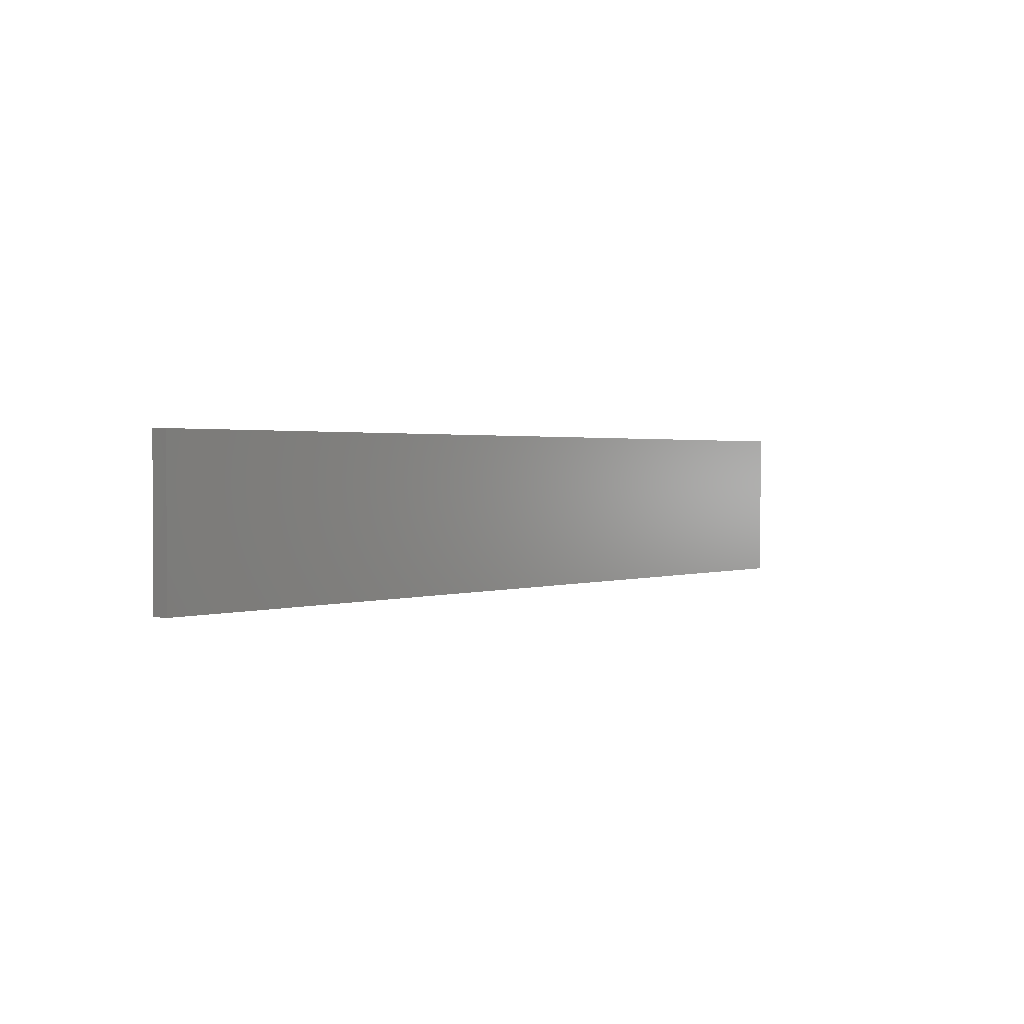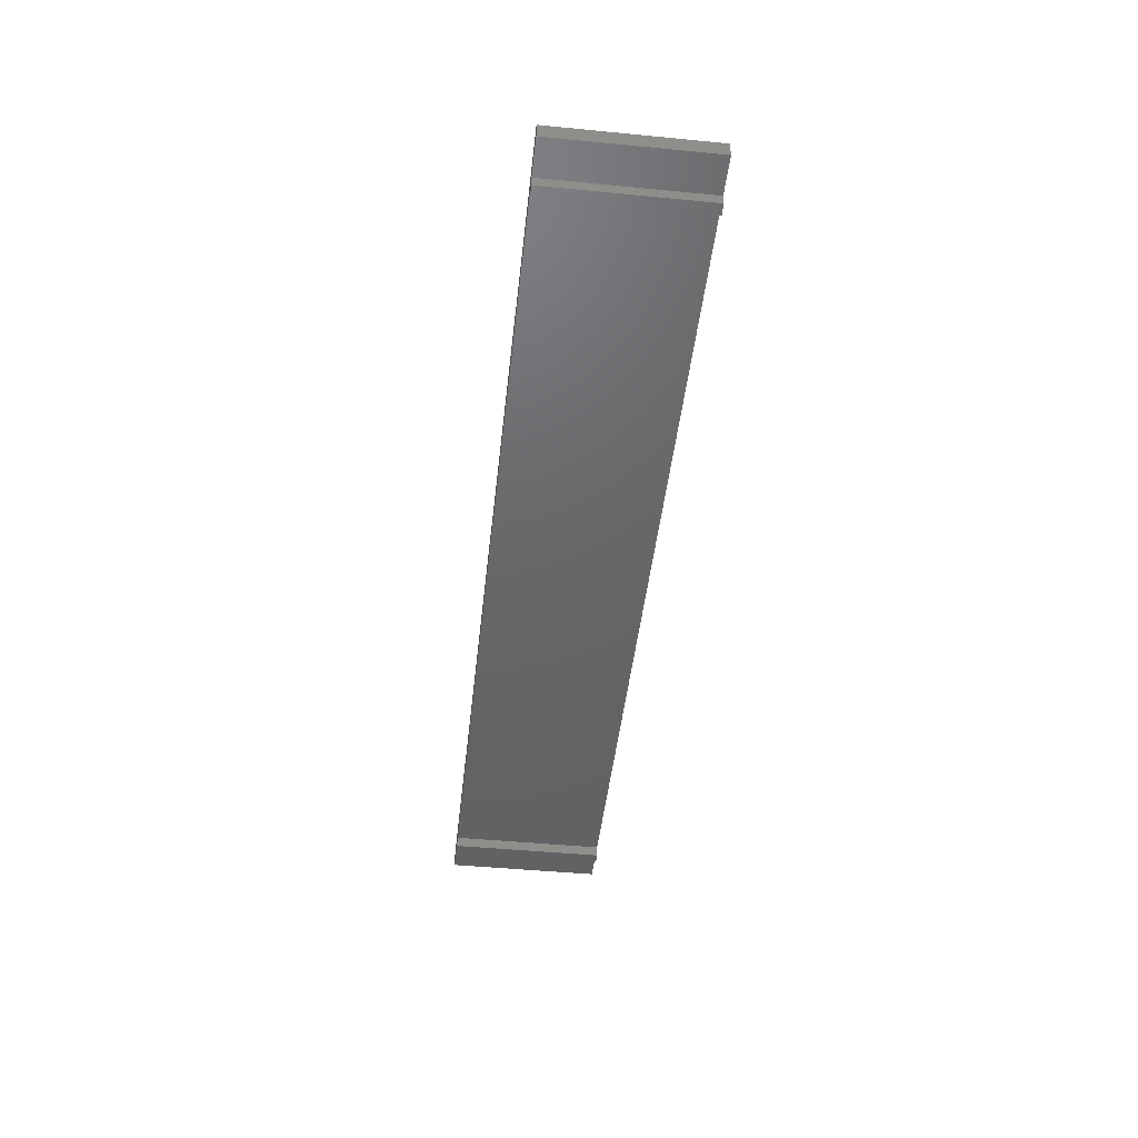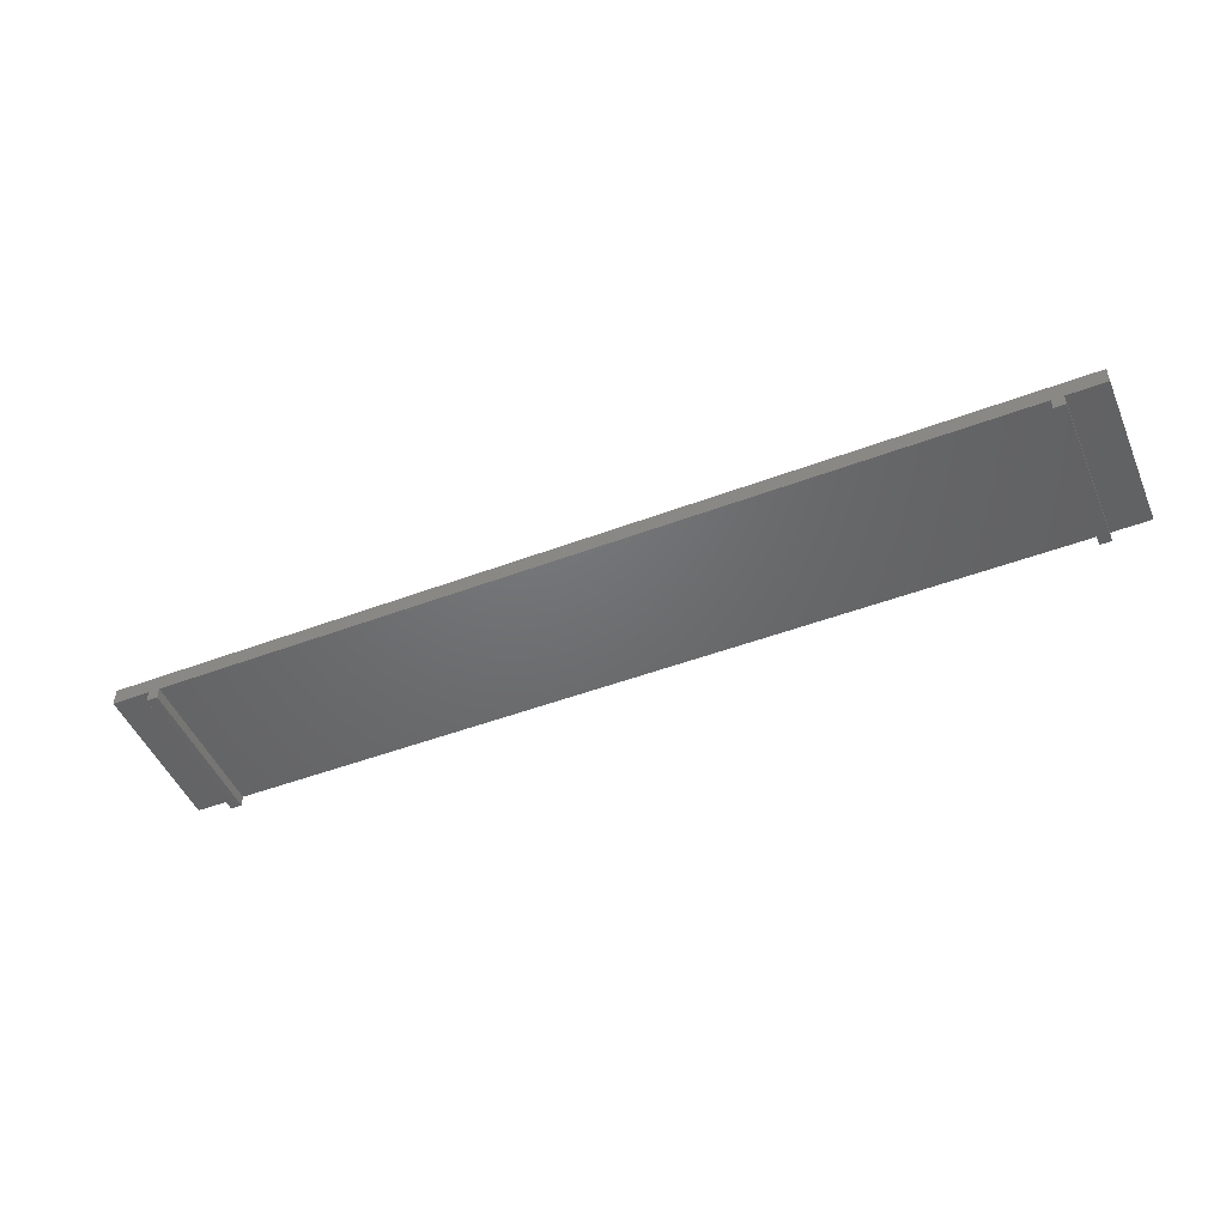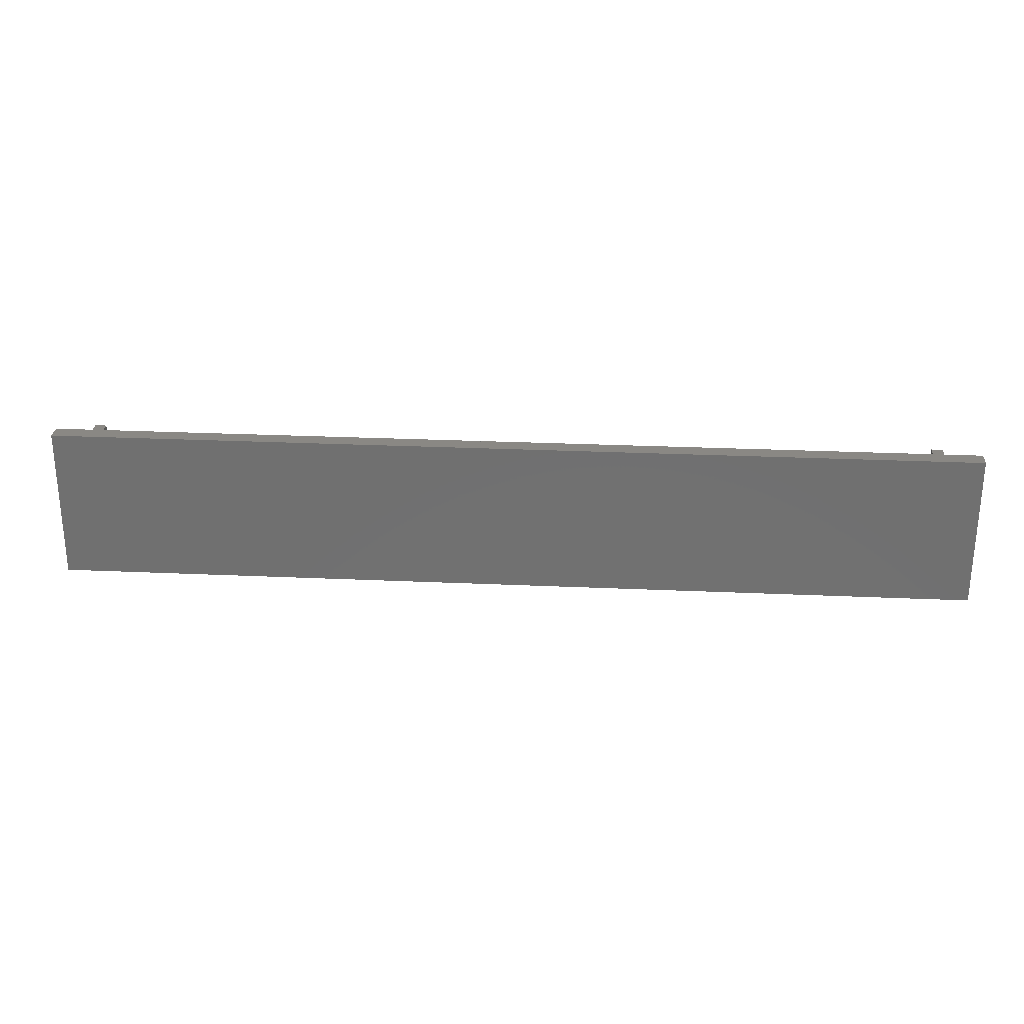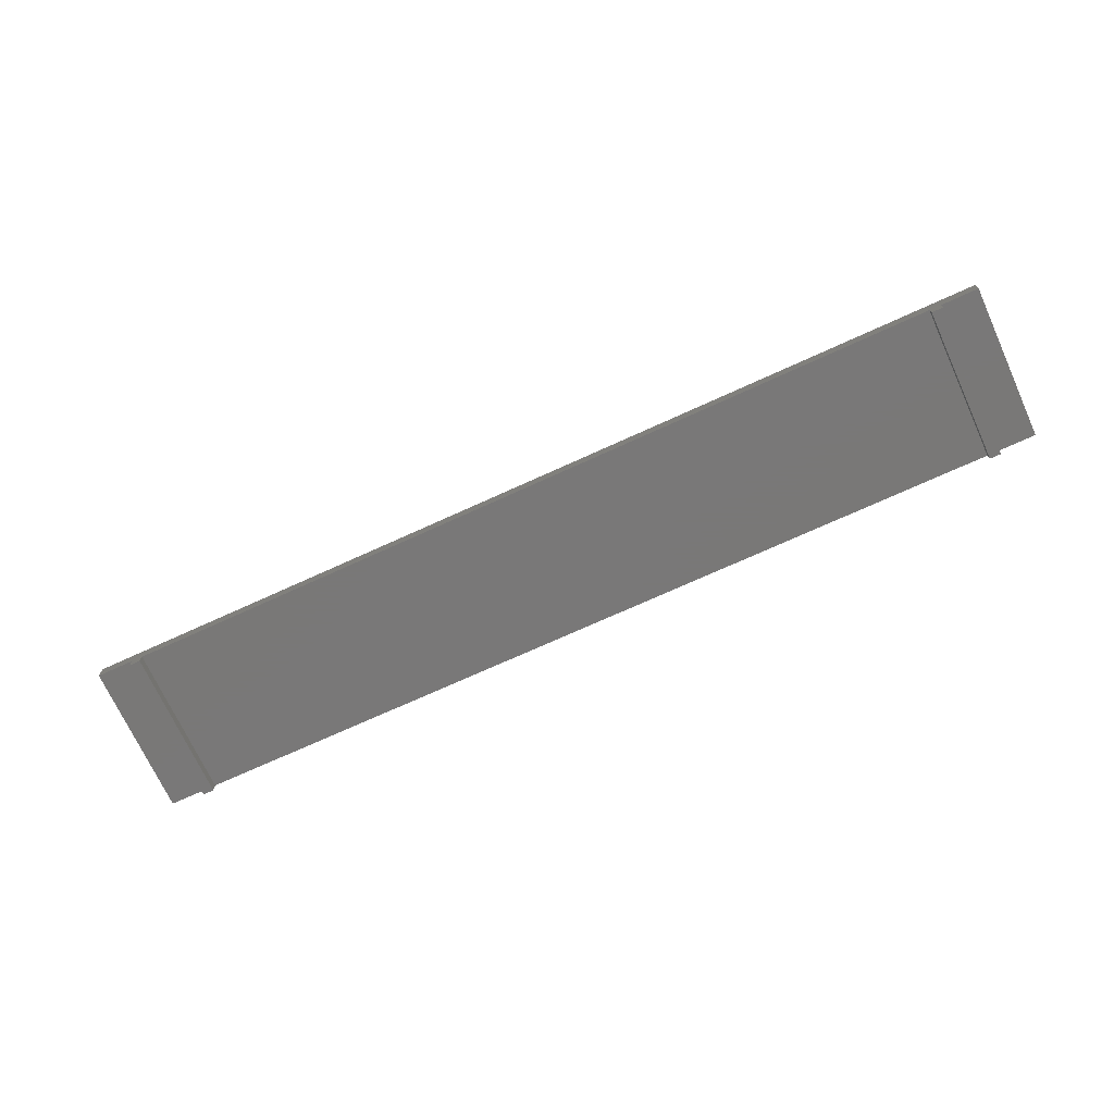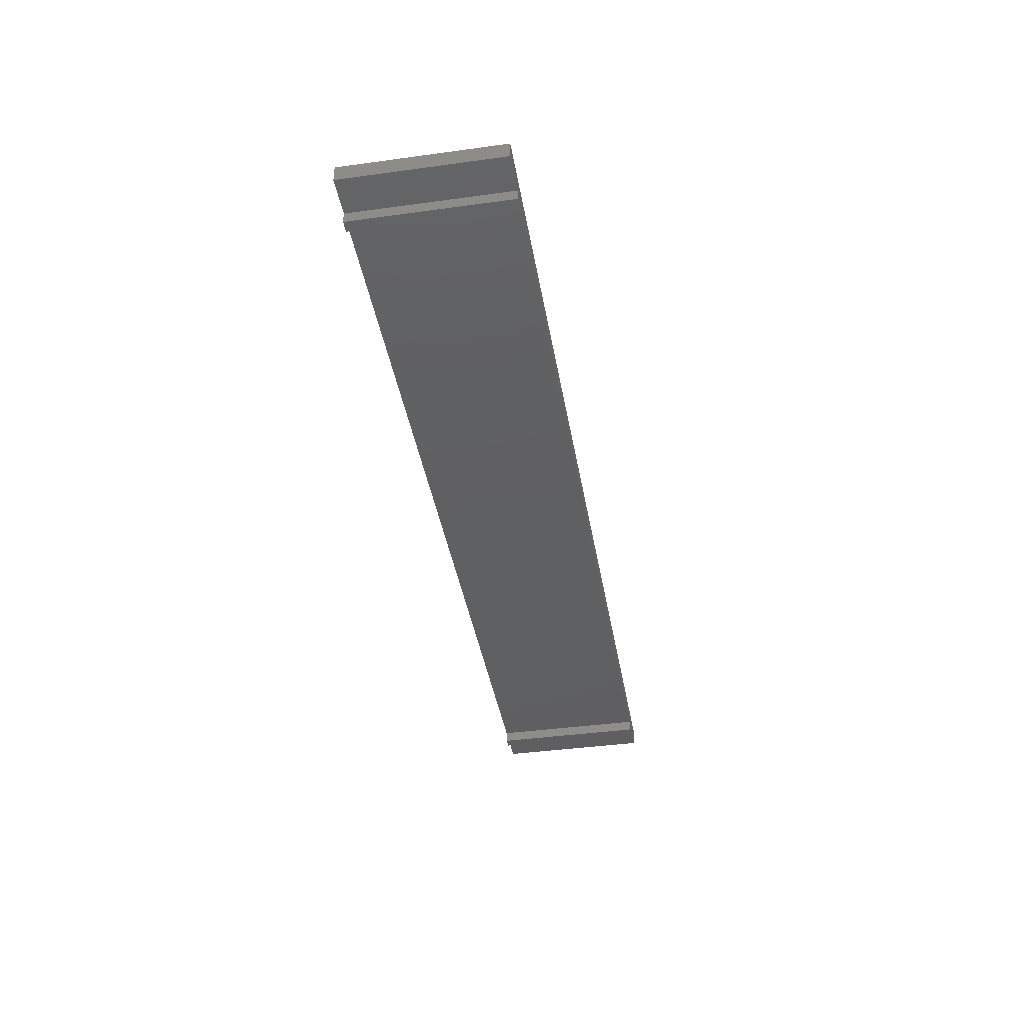
<metadata>
{"format":"stl","ext":"stl","renderer":"f3d","projection":"perspective","resolution":1024,"background":"white","views":[{"elev":1.4,"azim":-51.2,"up":"+Y"},{"elev":-46.3,"azim":83.7,"up":"+Z"},{"elev":-48.7,"azim":-157.3,"up":"+Z"},{"elev":26.9,"azim":4.0,"up":"+Y"},{"elev":-71.3,"azim":-155.4,"up":"+Z"},{"elev":-40.2,"azim":-80.4,"up":"+Z"}]}
</metadata>
<code>
# stl→obj: 65 verts, 120 faces
v 2.4 0.001 0.04
v 2.4 0.001 0.043
v -0.1 0.001 0.043
v -0.1 0.001 0.04
v 2.4 0.4157 0.043
v -0.1 0.4157 0.043
v 2.4 0.4157 0.04
v -0.1 0.4157 0.04
v 2.4 0.001 -0.003
v 2.4 0.001 0
v -0.1 0.001 0
v -0.1 0.001 -0.003
v 2.4 0.4157 0
v -0.1 0.4157 -0
v 2.4 0.4157 -0.003
v -0.1 0.4157 -0.003
v 2.4 0.031 0.04
v -0.1 0.031 0.04
v 2.4 0.031 0
v -0.1 0.031 0
v -0.1 0.3857 0.04
v 2.4 0.3857 0.04
v 2.4 0.3857 0
v -0.1 0.4157 0
v -0.1 0.3857 0
v -0.07 0.001 0
v -0.07 0.001 0.04
v -0.07 0.4157 0.04
v -0.07 0.4157 0
v 0.7233 0.001 0.04
v 0.7533 0.001 0
v 0.7533 0.001 0.04
v 0.7233 0.001 0
v 0.7533 0.4157 0.04
v 0.7233 0.4157 0.04
v 0.7233 0.4157 0
v 0.7533 0.4157 0
v 1.547 0.001 0.04
v 1.577 0.001 0
v 1.577 0.001 0.04
v 1.547 0.001 0
v 1.577 0.4157 0.04
v 1.547 0.4157 0.04
v 1.547 0.4157 0
v 1.577 0.4157 0
v 2.37 0.001 0.04
v 2.37 0.001 0
v 2.37 0.4157 0.04
v 2.37 0.4157 0
v 0.001 0.001 -0.003
v 0.031 0.001 -0.033
v 0.031 0.001 -0.003
v 0.001 0.001 -0.033
v 0.031 0.4157 -0.003
v 0.001 0.4157 -0.003
v 0.001 0.4157 -0.033
v 0.031 0.4157 -0.033
v 2.269 0.001 -0.003
v 2.299 0.001 -0.033
v 2.299 0.001 -0.003
v 2.269 0.001 -0.033
v 2.299 0.4157 -0.003
v 2.269 0.4157 -0.003
v 2.269 0.4157 -0.033
v 2.299 0.4157 -0.033
f 1 2 3
f 1 3 4
f 3 2 5
f 3 5 6
f 1 7 5
f 1 5 2
f 3 6 8
f 3 8 4
f 5 7 8
f 5 8 6
f 1 8 7
f 1 4 8
f 9 10 11
f 9 11 12
f 11 10 13
f 11 13 14
f 9 15 13
f 9 13 10
f 11 14 16
f 11 16 12
f 13 15 16
f 13 16 14
f 9 16 15
f 9 12 16
f 17 4 1
f 17 18 4
f 17 1 10
f 17 10 19
f 17 20 18
f 17 19 20
f 11 18 20
f 11 4 18
f 11 10 1
f 11 1 4
f 11 20 19
f 11 19 10
f 7 21 22
f 7 8 21
f 7 22 23
f 7 23 13
f 7 24 8
f 7 13 24
f 25 8 24
f 25 21 8
f 25 23 22
f 25 22 21
f 25 24 13
f 25 13 23
f 4 26 27
f 4 11 26
f 4 28 8
f 4 27 28
f 4 8 24
f 4 24 11
f 29 28 27
f 29 27 26
f 29 8 28
f 29 24 8
f 29 11 24
f 29 26 11
f 30 31 32
f 30 33 31
f 30 34 35
f 30 32 34
f 30 35 36
f 30 36 33
f 37 34 32
f 37 32 31
f 37 35 34
f 37 36 35
f 37 33 36
f 37 31 33
f 38 39 40
f 38 41 39
f 38 42 43
f 38 40 42
f 38 43 44
f 38 44 41
f 45 42 40
f 45 40 39
f 45 43 42
f 45 44 43
f 45 41 44
f 45 39 41
f 46 10 1
f 46 47 10
f 46 7 48
f 46 1 7
f 46 48 49
f 46 49 47
f 13 7 1
f 13 1 10
f 13 48 7
f 13 49 48
f 13 47 49
f 13 10 47
f 50 51 52
f 50 53 51
f 50 54 55
f 50 52 54
f 50 55 56
f 50 56 53
f 57 54 52
f 57 52 51
f 57 55 54
f 57 56 55
f 57 53 56
f 57 51 53
f 58 59 60
f 58 61 59
f 58 62 63
f 58 60 62
f 58 63 64
f 58 64 61
f 65 62 60
f 65 60 59
f 65 63 62
f 65 64 63
f 65 61 64
f 65 59 61

</code>
